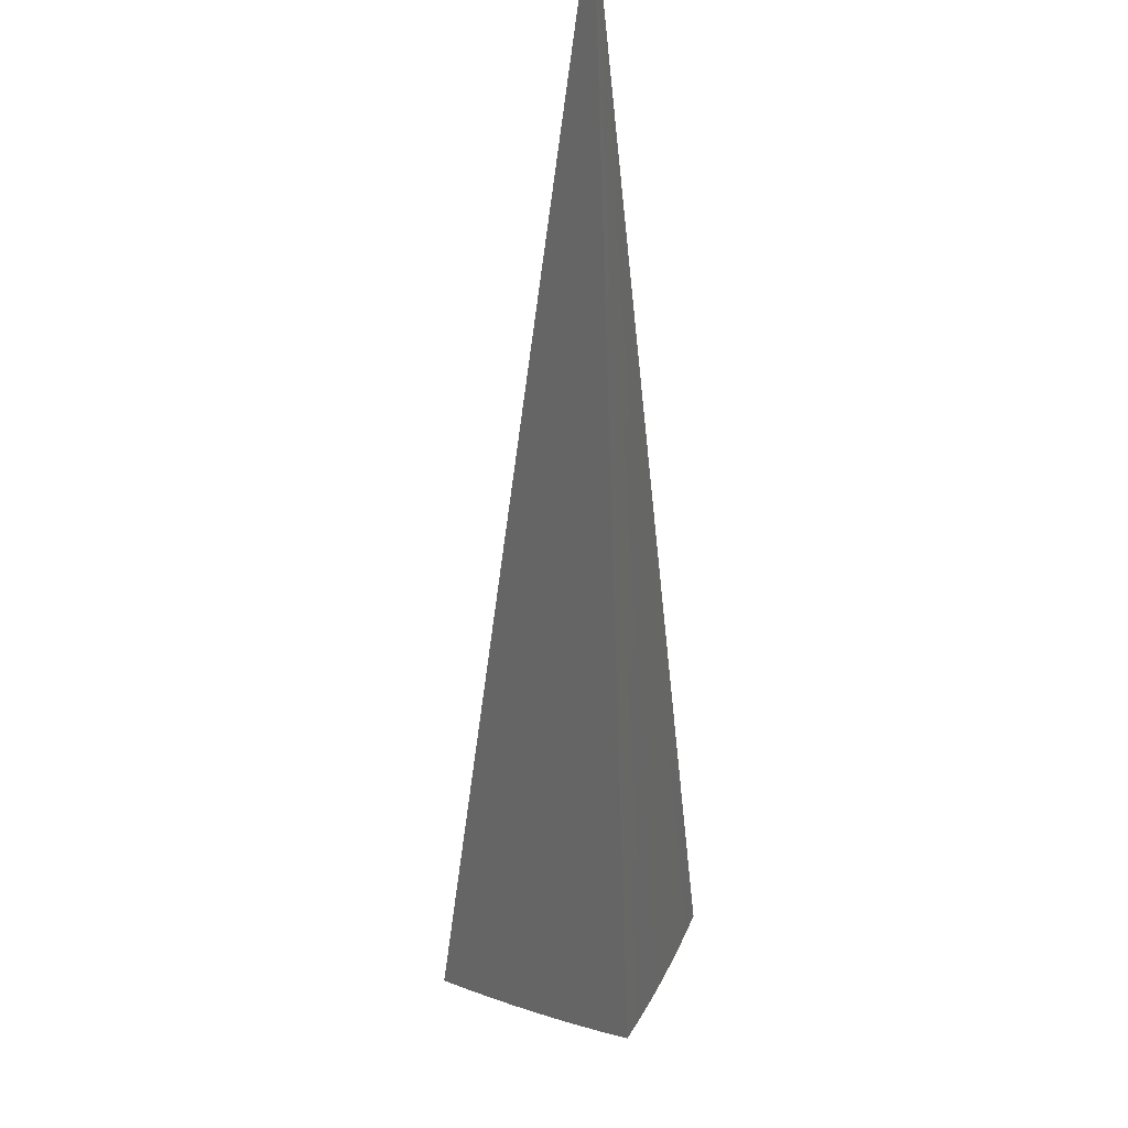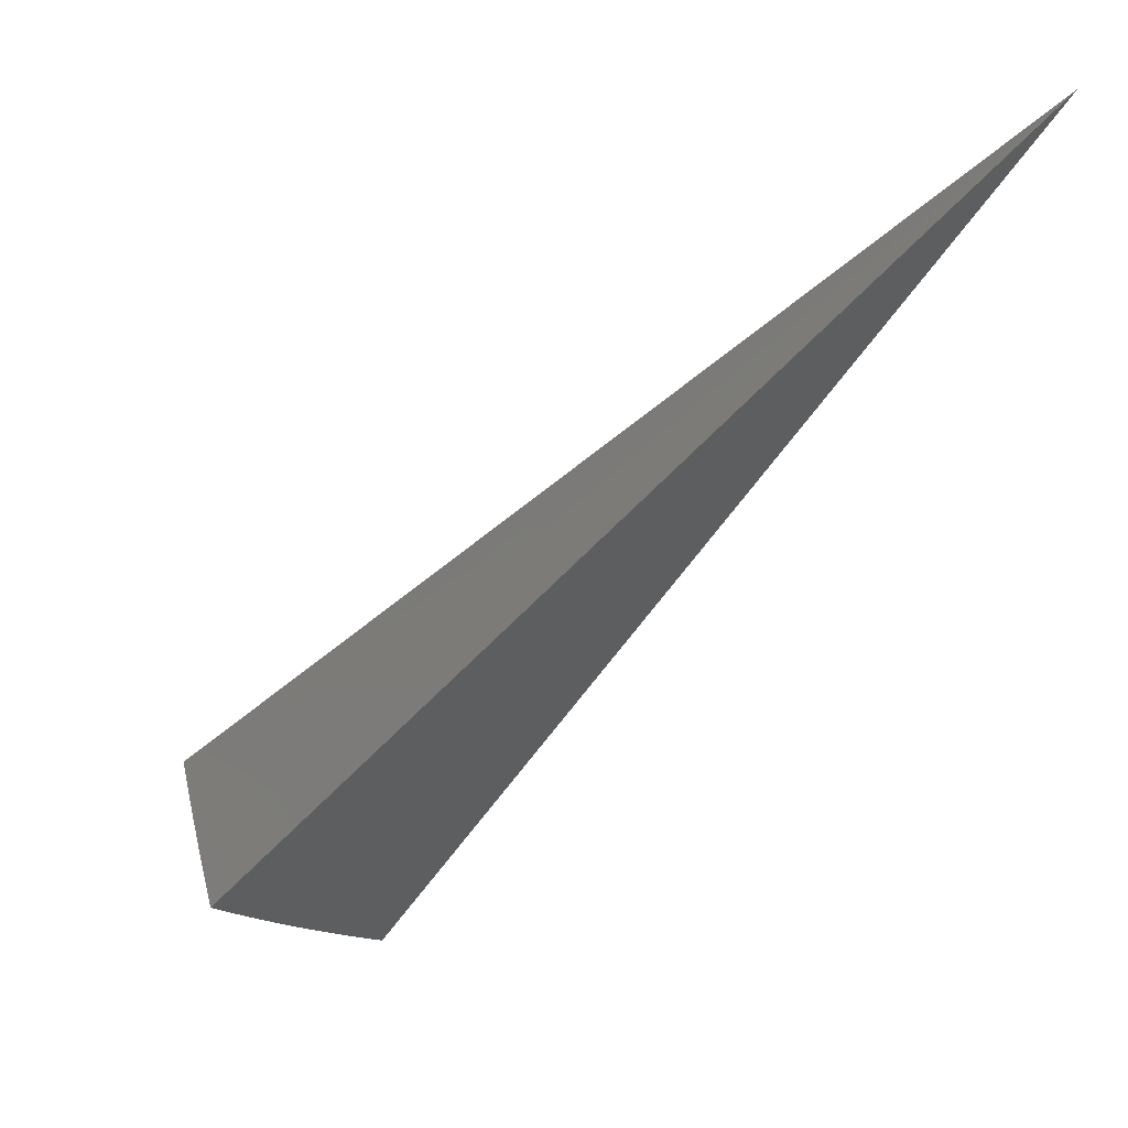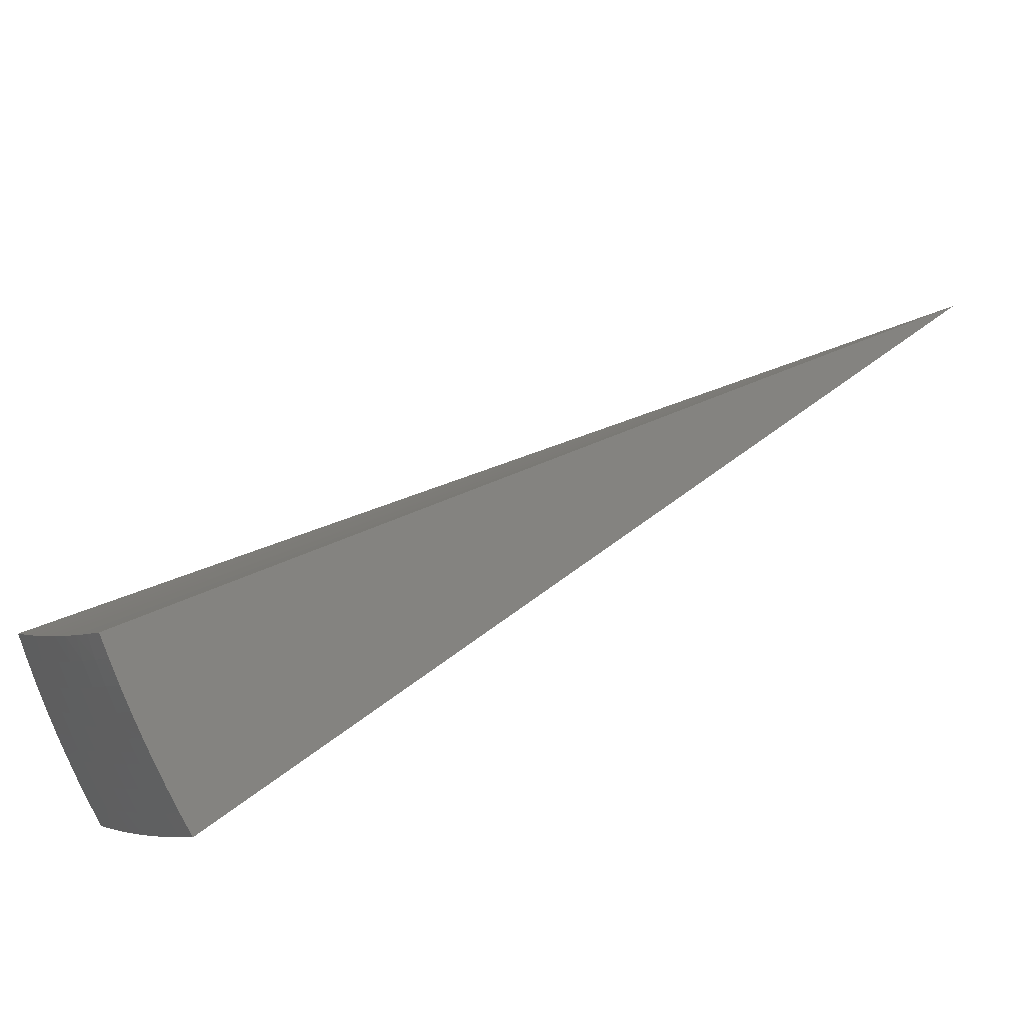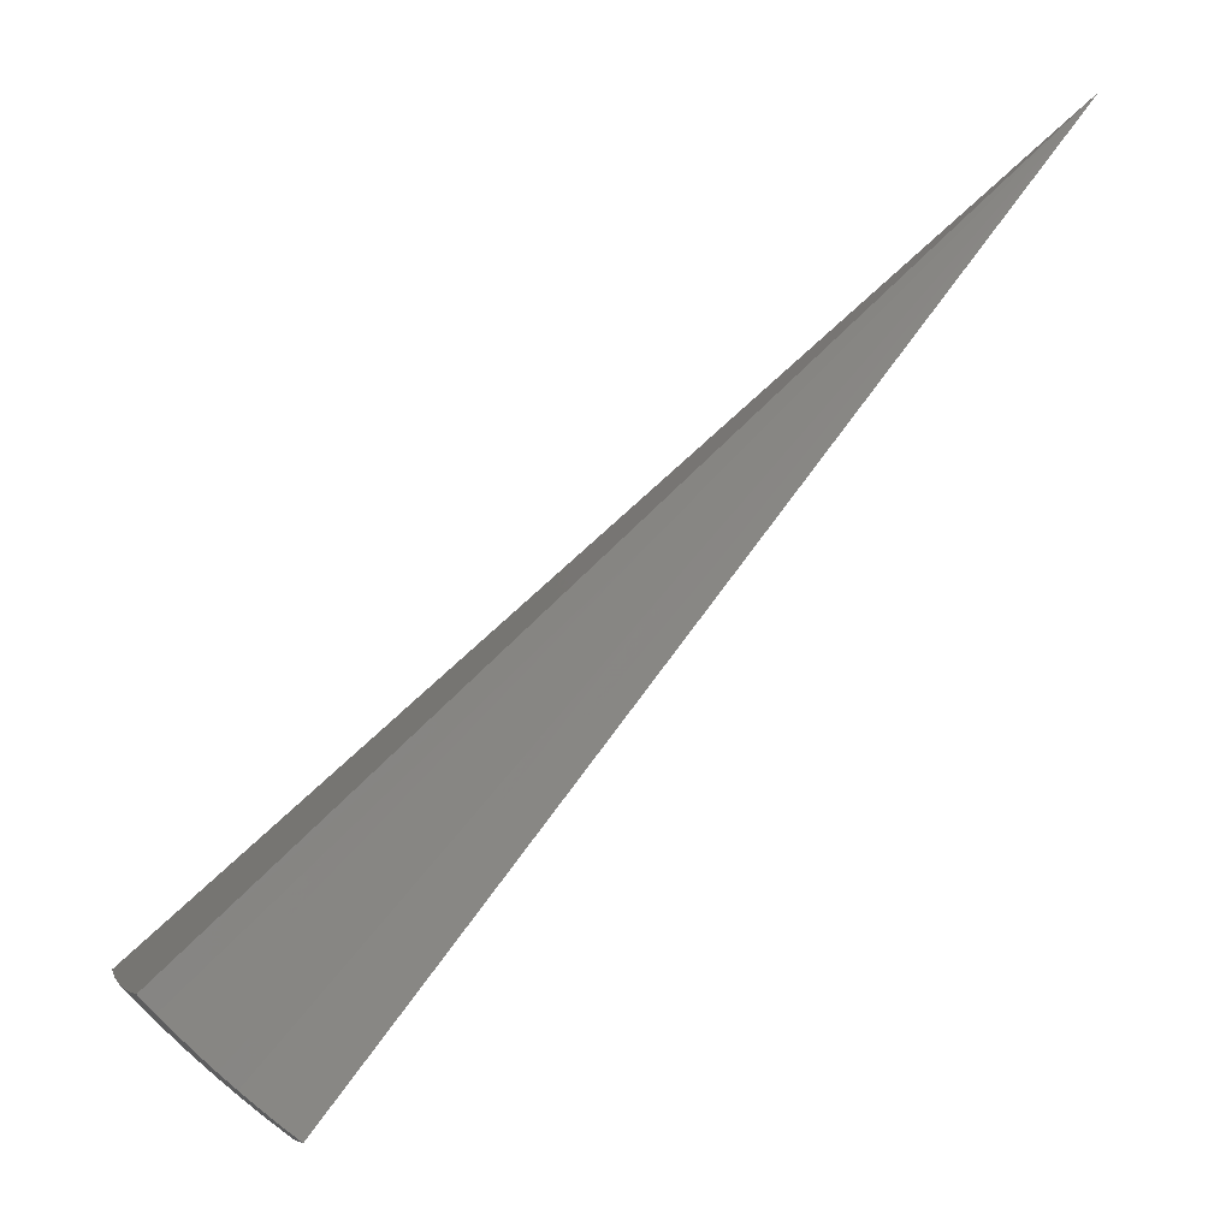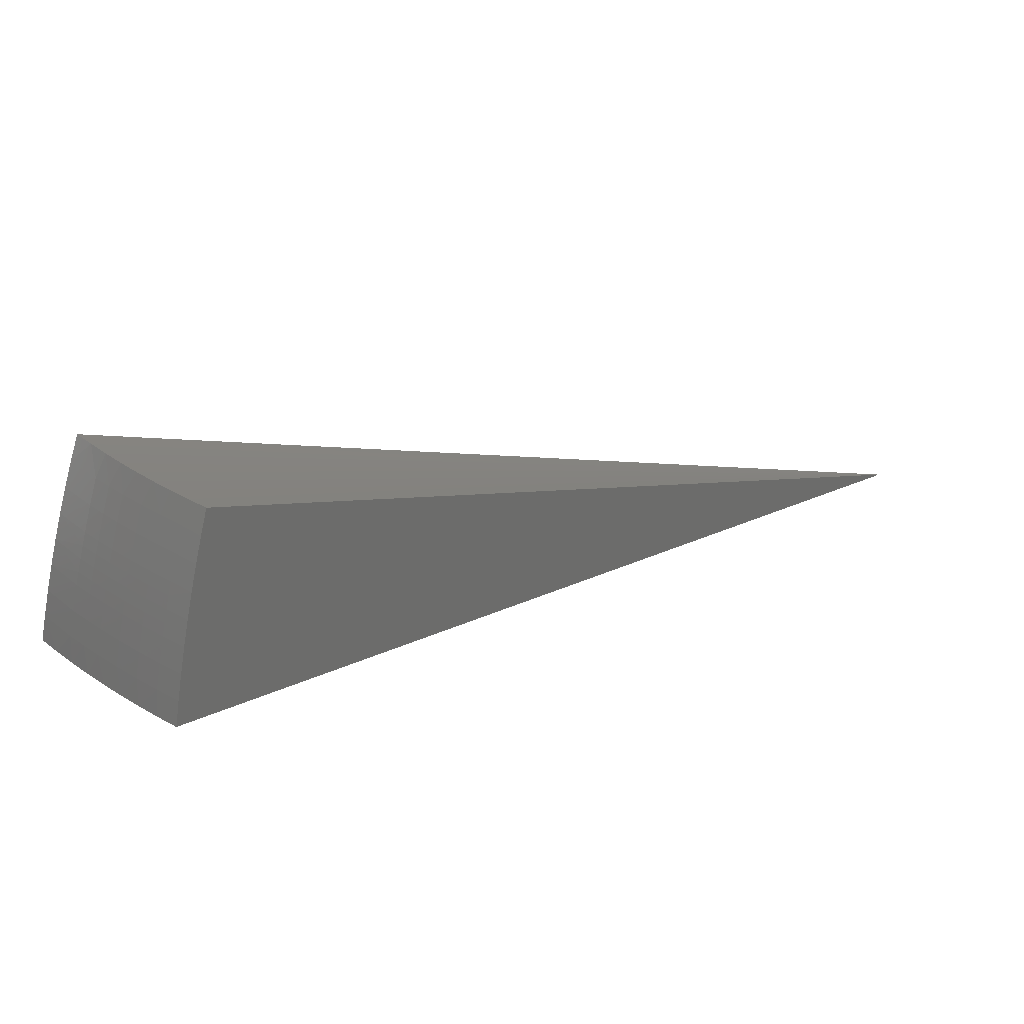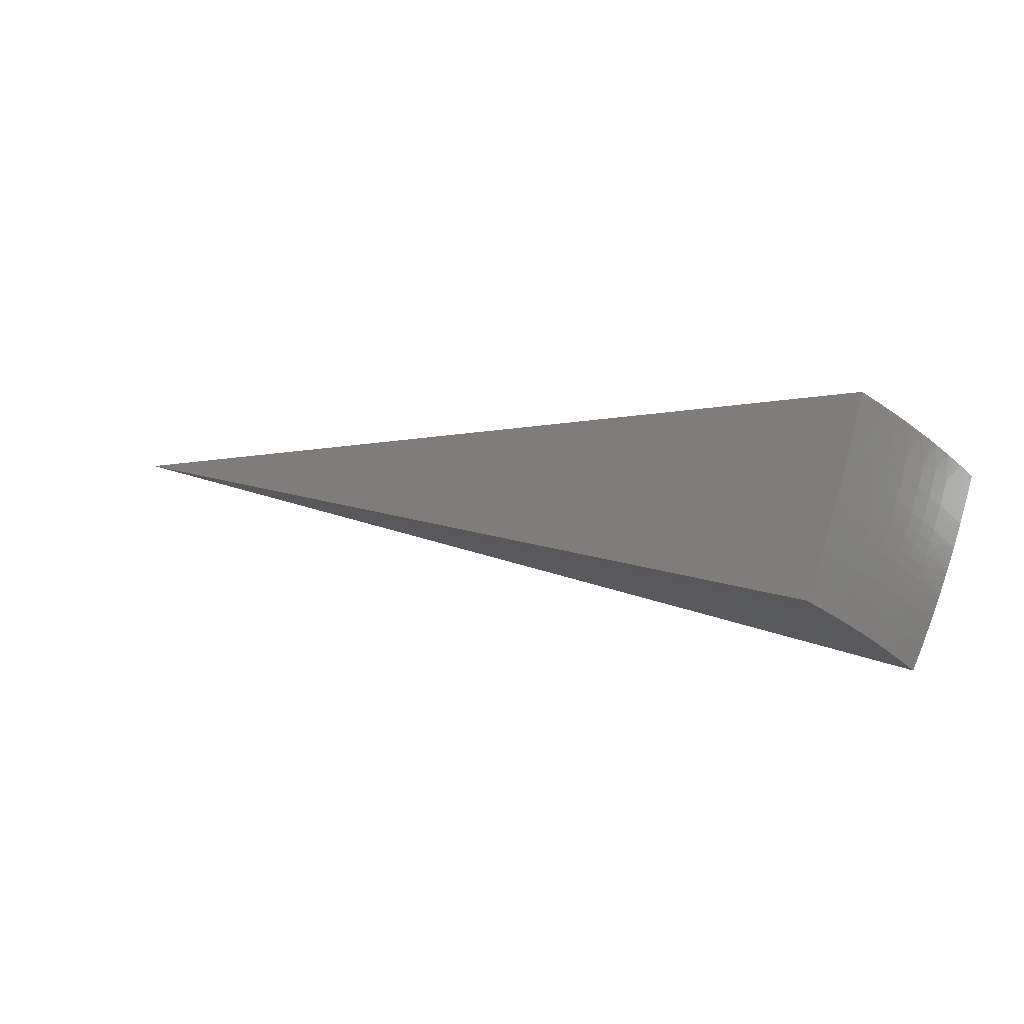
<metadata>
{"format":"stl","ext":"stl","renderer":"f3d","projection":"perspective","resolution":1024,"background":"white","views":[{"elev":-12.6,"azim":-57.6,"up":"+Y"},{"elev":6.9,"azim":-108.1,"up":"+Y"},{"elev":-60.5,"azim":-140.9,"up":"+Y"},{"elev":14.1,"azim":-177.0,"up":"+Y"},{"elev":-53.5,"azim":-174.7,"up":"+Y"},{"elev":-30.8,"azim":-5.4,"up":"+Z"}]}
</metadata>
<code>
# stl→obj: 95 verts, 186 faces
v 7.35 -6.167 -5.539
v 0 0 0
v 7.434 -6.238 -5.326
v 7.516 -6.307 -5.11
v 7.594 -6.372 -4.891
v 7.669 -6.435 -4.671
v 7.74 -6.495 -4.448
v 7.808 -6.552 -4.224
v 7.872 -6.606 -3.997
v 7.933 -6.656 -3.769
v 6.148 -7.327 -5.522
v 6.309 -7.194 -5.524
v 6.219 -7.411 -5.309
v 6.399 -7.255 -5.321
v 6.471 -7.336 -5.102
v 6.654 -7.178 -5.102
v 6.723 -7.253 -4.88
v 6.904 -7.089 -4.88
v 6.939 -7.125 -4.769
v 7.116 -6.956 -4.769
v 7.151 -6.99 -4.658
v 7.286 -6.855 -4.658
v 7.32 -6.888 -4.546
v 7.453 -6.751 -4.546
v 7.487 -6.781 -4.434
v 6.467 -7.057 -5.527
v 6.58 -7.099 -5.321
v 6.832 -7.016 -5.102
v 7.081 -6.921 -4.88
v 7.25 -6.822 -4.769
v 7.418 -6.719 -4.658
v 6.622 -6.917 -5.529
v 6.757 -6.938 -5.321
v 7.007 -6.849 -5.102
v 7.214 -6.788 -4.88
v 7.382 -6.686 -4.769
v 6.774 -6.773 -5.531
v 6.93 -6.774 -5.321
v 7.139 -6.718 -5.102
v 7.345 -6.653 -4.88
v 6.923 -6.626 -5.533
v 7.06 -6.644 -5.321
v 7.268 -6.584 -5.102
v 7.069 -6.476 -5.535
v 7.188 -6.511 -5.321
v 7.211 -6.323 -5.537
v 7.552 -6.841 -4.208
v 7.614 -6.896 -3.982
v 7.782 -6.825 -3.767
v 7.629 -6.989 -3.766
v 7.478 -7.037 -3.982
v 7.471 -7.151 -3.764
v 7.34 -7.174 -3.982
v 7.31 -7.309 -3.762
v 7.157 -7.349 -3.982
v 7.146 -7.463 -3.761
v 6.97 -7.519 -3.982
v 6.978 -7.614 -3.759
v 6.778 -7.684 -3.982
v 6.807 -7.761 -3.757
v 6.583 -7.845 -3.983
v 6.633 -7.905 -3.756
v 6.723 -7.622 -4.208
v 6.529 -7.781 -4.209
v 6.665 -7.556 -4.434
v 6.473 -7.714 -4.433
v 6.635 -7.522 -4.546
v 6.414 -7.644 -4.656
v 6.604 -7.486 -4.658
v 6.572 -7.45 -4.769
v 6.79 -7.325 -4.658
v 6.757 -7.29 -4.769
v 6.973 -7.16 -4.658
v 6.352 -7.57 -4.876
v 6.539 -7.413 -4.88
v 6.287 -7.492 -5.093
v 6.822 -7.36 -4.546
v 7.005 -7.193 -4.546
v 7.185 -7.022 -4.546
v 6.853 -7.393 -4.434
v 7.038 -7.226 -4.434
v 7.218 -7.055 -4.434
v 7.353 -6.919 -4.434
v 6.913 -7.458 -4.208
v 7.099 -7.289 -4.208
v 7.281 -7.116 -4.208
v 7.418 -6.98 -4.208
v 3.465 -3.848 -1.885
v 3.597 -3.725 -1.885
v 3.725 -3.597 -1.885
v 3.848 -3.465 -1.885
v 3.565 -3.21 -2.77
v 3.451 -3.332 -2.77
v 3.332 -3.451 -2.77
v 3.21 -3.565 -2.77
f 1 2 3
f 3 2 4
f 4 2 5
f 5 2 6
f 6 2 7
f 7 2 8
f 8 2 9
f 9 2 10
f 11 12 13
f 13 12 14
f 13 14 15
f 15 14 16
f 15 16 17
f 17 16 18
f 17 18 19
f 19 18 20
f 19 20 21
f 21 20 22
f 21 22 23
f 23 22 24
f 23 24 25
f 25 24 7
f 25 7 8
f 12 26 14
f 14 26 27
f 14 27 16
f 16 27 28
f 16 28 18
f 18 28 29
f 18 29 20
f 20 29 30
f 20 30 22
f 22 30 31
f 22 31 24
f 24 31 6
f 24 6 7
f 26 32 27
f 27 32 33
f 27 33 28
f 28 33 34
f 28 34 29
f 29 34 35
f 29 35 30
f 30 35 36
f 30 36 31
f 31 36 6
f 32 37 33
f 33 37 38
f 33 38 34
f 34 38 39
f 34 39 35
f 35 39 40
f 35 40 36
f 36 40 5
f 36 5 6
f 37 41 38
f 38 41 42
f 38 42 39
f 39 42 43
f 39 43 40
f 40 43 5
f 41 44 42
f 42 44 45
f 42 45 43
f 43 45 4
f 43 4 5
f 44 46 45
f 45 46 3
f 45 3 4
f 46 1 3
f 25 8 47
f 47 8 9
f 47 9 48
f 48 9 49
f 48 49 50
f 9 10 49
f 48 50 51
f 51 50 52
f 51 52 53
f 53 52 54
f 53 54 55
f 55 54 56
f 55 56 57
f 57 56 58
f 57 58 59
f 59 58 60
f 59 60 61
f 61 60 62
f 59 61 63
f 63 61 64
f 63 64 65
f 65 64 66
f 65 66 67
f 67 66 68
f 67 68 69
f 69 68 70
f 69 70 71
f 71 70 72
f 71 72 73
f 73 72 19
f 73 19 21
f 68 74 70
f 70 74 75
f 70 75 72
f 72 75 17
f 72 17 19
f 74 76 75
f 75 76 15
f 75 15 17
f 76 13 15
f 67 69 77
f 77 69 71
f 77 71 78
f 78 71 73
f 78 73 79
f 79 73 21
f 79 21 23
f 65 67 80
f 80 67 77
f 80 77 81
f 81 77 78
f 81 78 82
f 82 78 79
f 82 79 83
f 83 79 23
f 83 23 25
f 57 59 63
f 63 65 84
f 84 65 80
f 84 80 85
f 85 80 81
f 85 81 86
f 86 81 82
f 86 82 87
f 87 82 83
f 87 83 47
f 47 83 25
f 55 57 84
f 84 57 63
f 55 84 85
f 53 55 85
f 53 85 86
f 51 53 86
f 51 86 87
f 48 51 87
f 48 87 47
f 11 13 2
f 2 13 76
f 2 76 74
f 74 68 2
f 2 68 66
f 2 66 64
f 64 61 2
f 2 61 62
f 2 62 88
f 88 62 60
f 88 60 58
f 88 58 89
f 89 58 56
f 89 56 54
f 89 54 90
f 90 54 52
f 90 52 50
f 90 50 91
f 91 50 49
f 91 49 10
f 10 2 91
f 91 2 90
f 90 2 89
f 89 2 88
f 2 1 92
f 92 1 46
f 92 46 44
f 92 44 93
f 93 44 41
f 93 41 37
f 93 37 94
f 94 37 32
f 94 32 26
f 94 26 95
f 95 26 12
f 95 12 11
f 11 2 95
f 95 2 94
f 94 2 93
f 93 2 92

</code>
